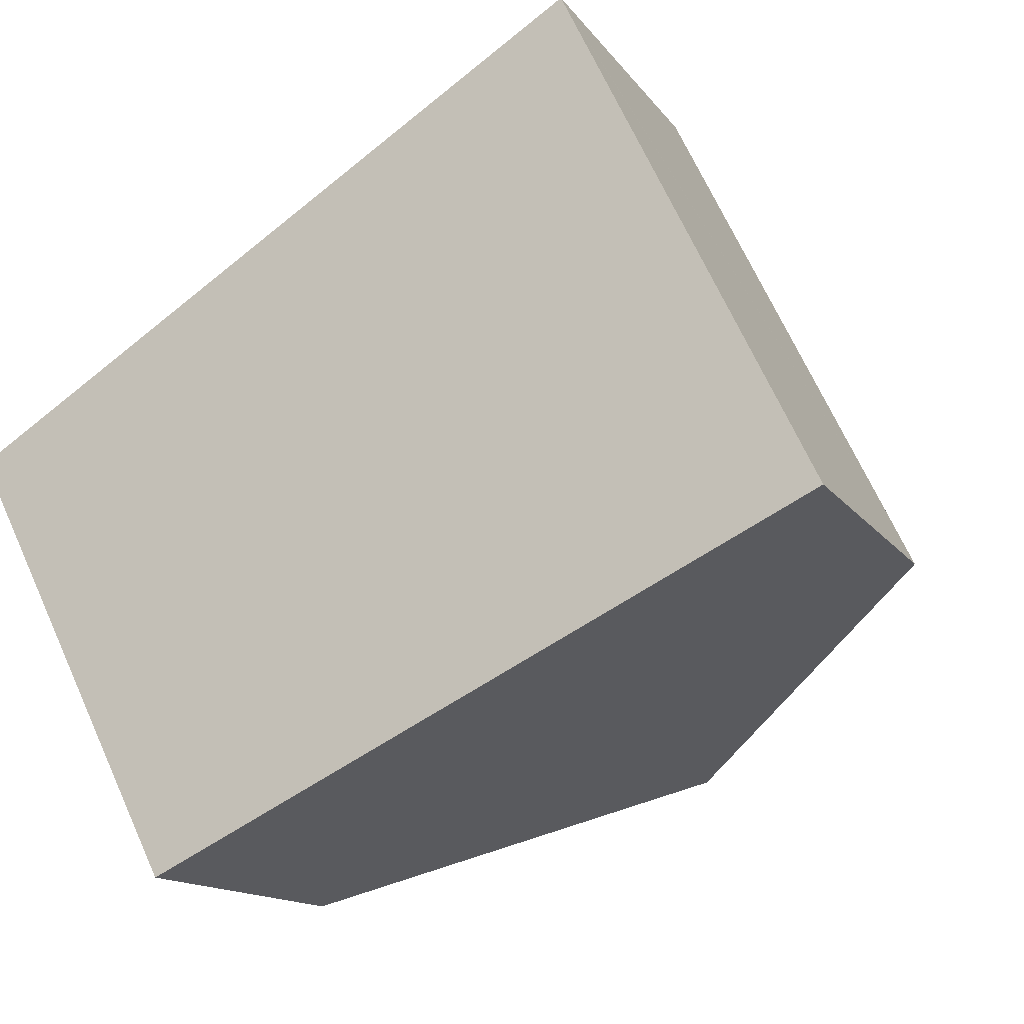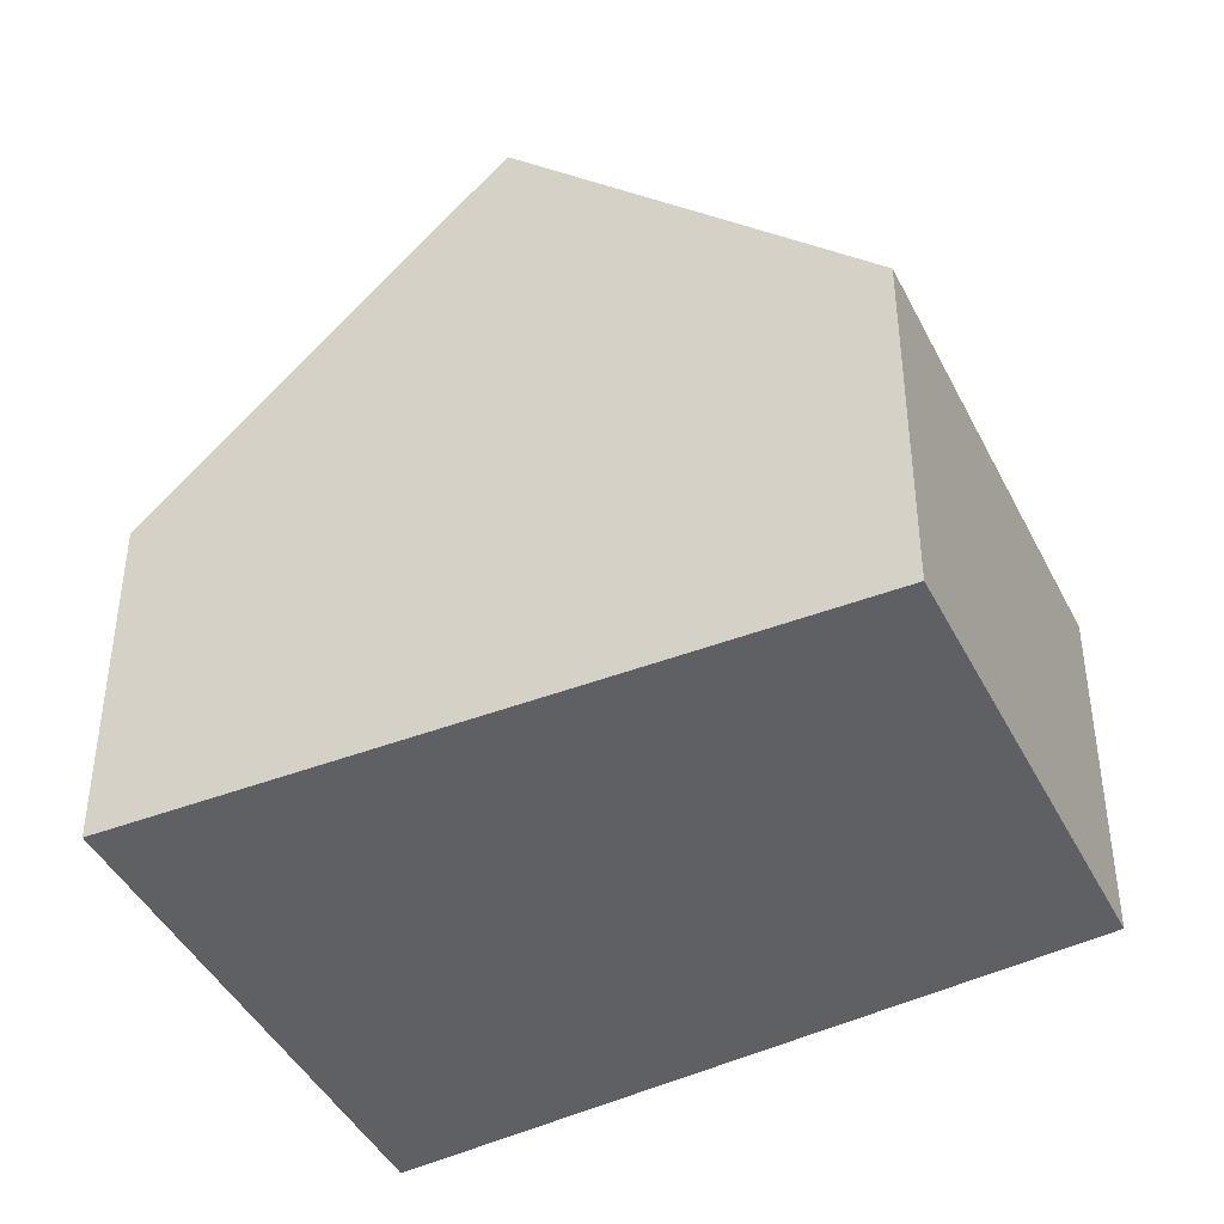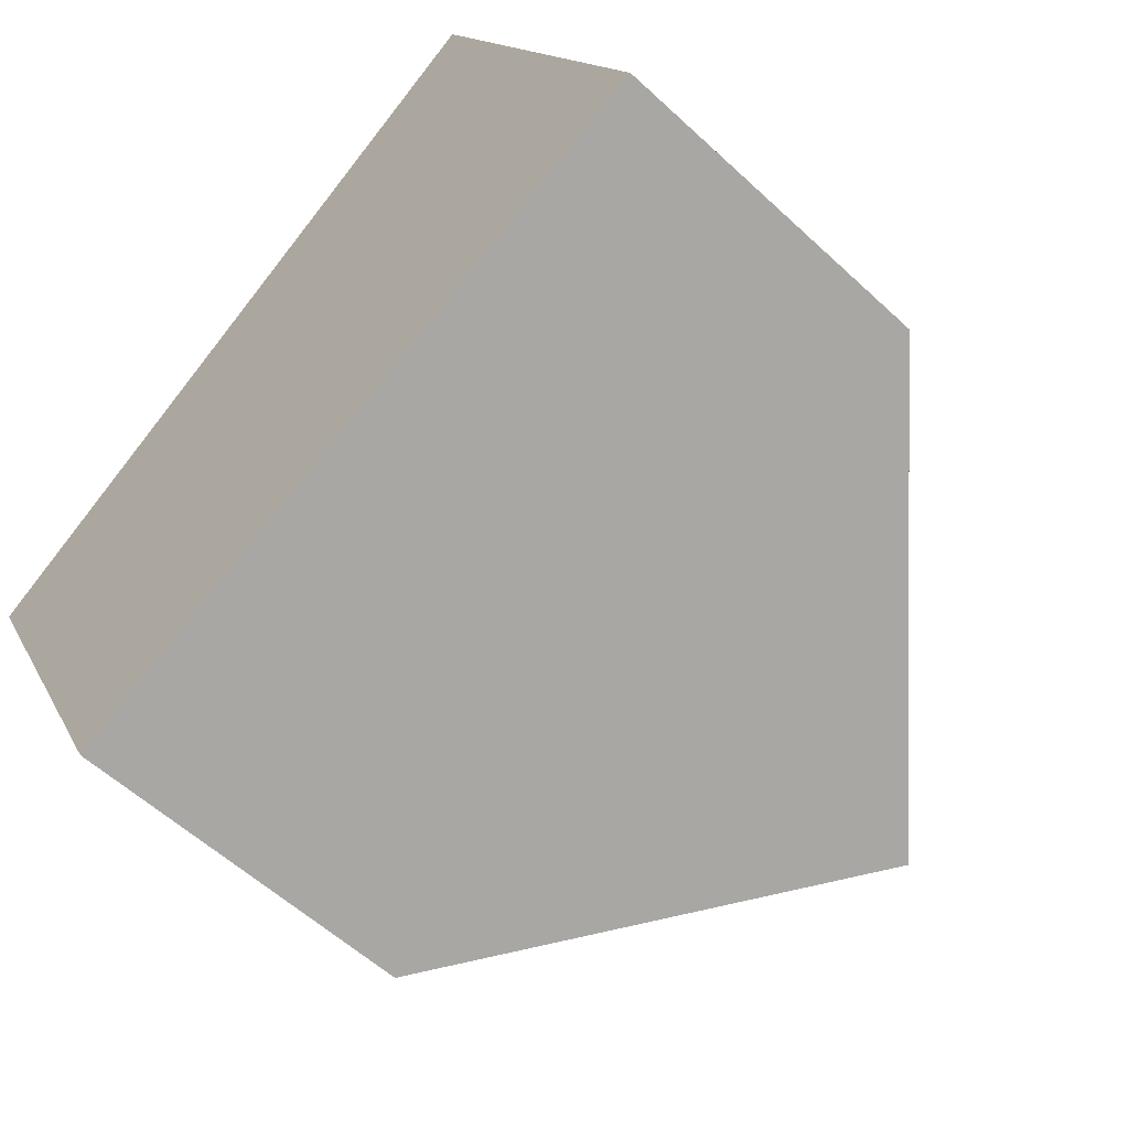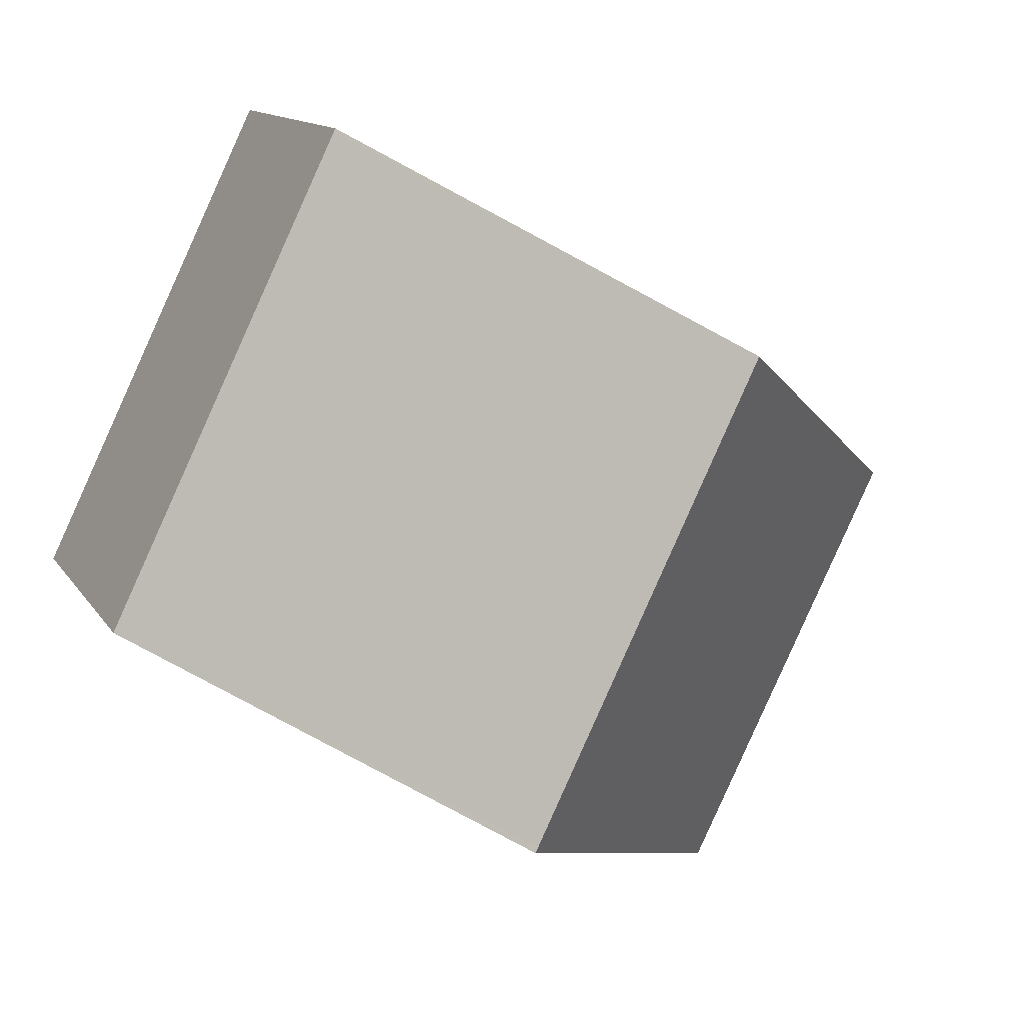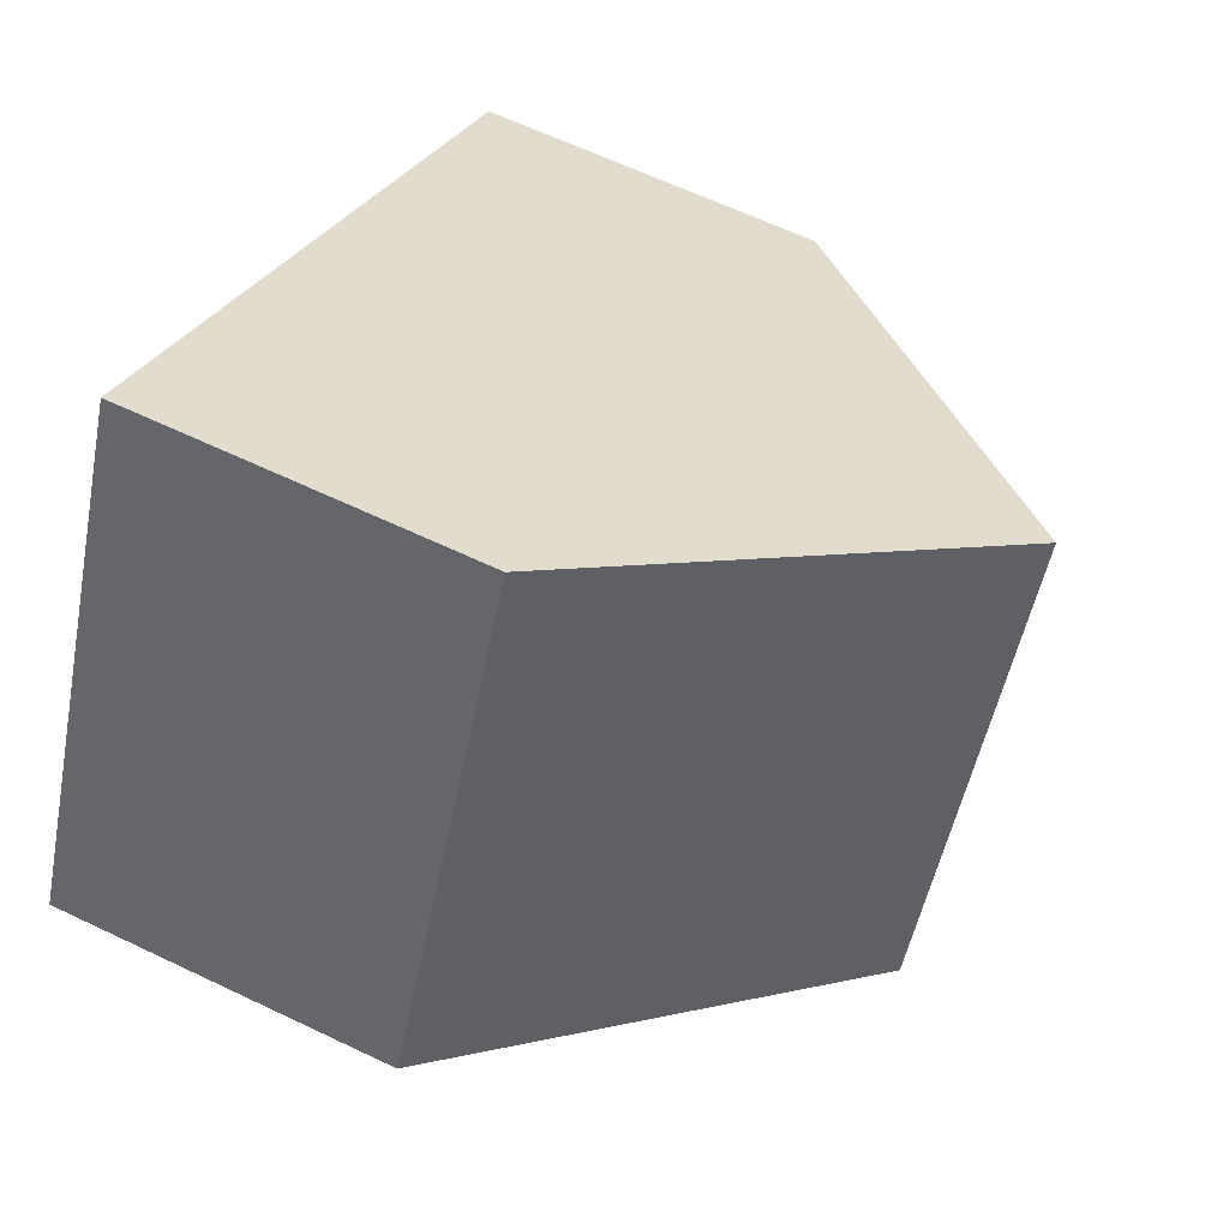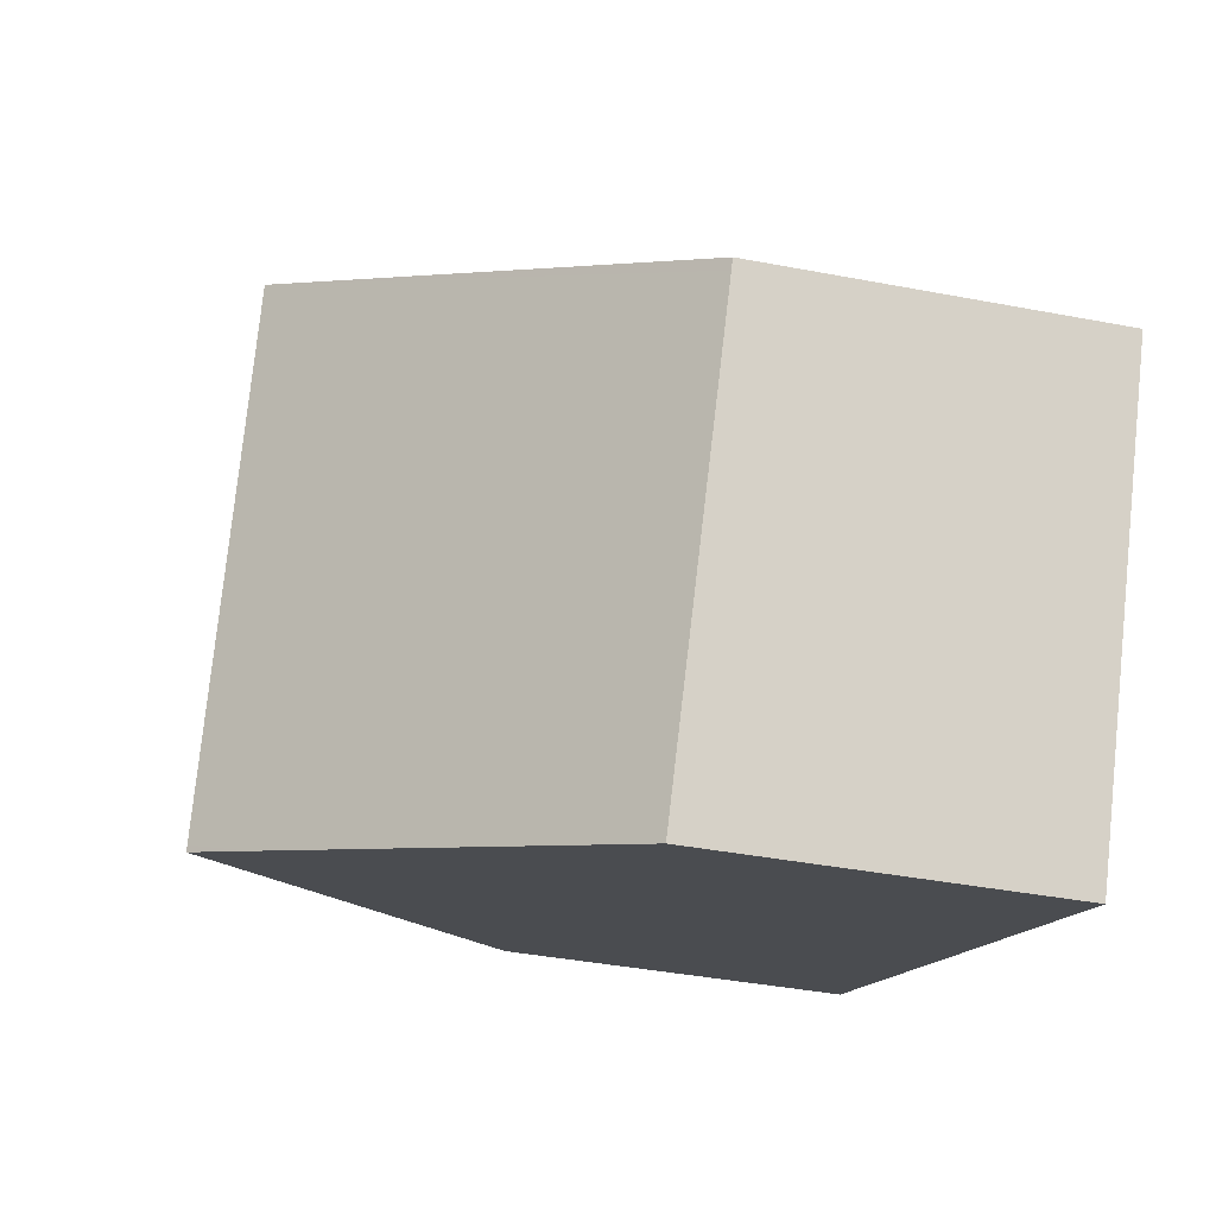
<metadata>
{"format":"obj","ext":"obj","renderer":"f3d","projection":"perspective","resolution":1024,"background":"white","views":[{"elev":-13.7,"azim":22.1,"up":"+Z"},{"elev":-42.8,"azim":178.8,"up":"+Y"},{"elev":-56.6,"azim":45.8,"up":"+Z"},{"elev":12.4,"azim":159.8,"up":"+Z"},{"elev":63.2,"azim":115.8,"up":"+Z"},{"elev":-39.6,"azim":-103.4,"up":"+Z"}]}
</metadata>
<code>
v  8.375 4.641 5.286
v  4.179 9.233 2.668
v  8.353 4.64 5.333
v  11.32 4.641 -0.818
v  7.145 9.233 -3.483
v  11.6 4.641 -1.411
v  7.182 9.233 -3.559
v  0.067 4.636 -0.133
v  0 4.634 2.838e-16
v  1.517 4.68 -3.032
v  2.836 4.72 -5.669
v  6.529 8.556 -3.875
v  0 0 0
v  4.179 -1.634e-16 2.668
v  8.353 -3.266e-16 5.333
v  8.375 -3.237e-16 5.286
v  11.32 5.009e-17 -0.818
v  11.6 8.64e-17 -1.411
v  7.182 2.179e-16 -3.559
v  6.529 2.373e-16 -3.875
v  2.836 3.471e-16 -5.669
v  1.517 1.857e-16 -3.032
v  0.067 8.144e-18 -0.133
g defaultobject
f 1 2 3
f 2 1 4
f 2 4 5
f 5 4 6
f 5 6 7
f 2 8 9
f 8 2 10
f 10 2 11
f 11 2 12
f 12 2 5
f 12 5 7
f 13 2 9
f 2 13 3
f 3 13 14
f 3 14 15
f 15 1 3
f 1 15 4
f 4 15 16
f 4 16 17
f 4 17 6
f 6 17 18
f 18 7 6
f 7 18 12
f 12 18 11
f 11 18 19
f 11 19 20
f 11 20 21
f 21 10 11
f 10 21 8
f 8 21 22
f 8 22 9
f 9 22 13
f 13 22 23
f 14 16 15
f 16 14 17
f 17 14 13
f 17 13 18
f 18 13 19
f 19 13 23
f 19 23 22
f 19 22 20
f 20 22 21

</code>
